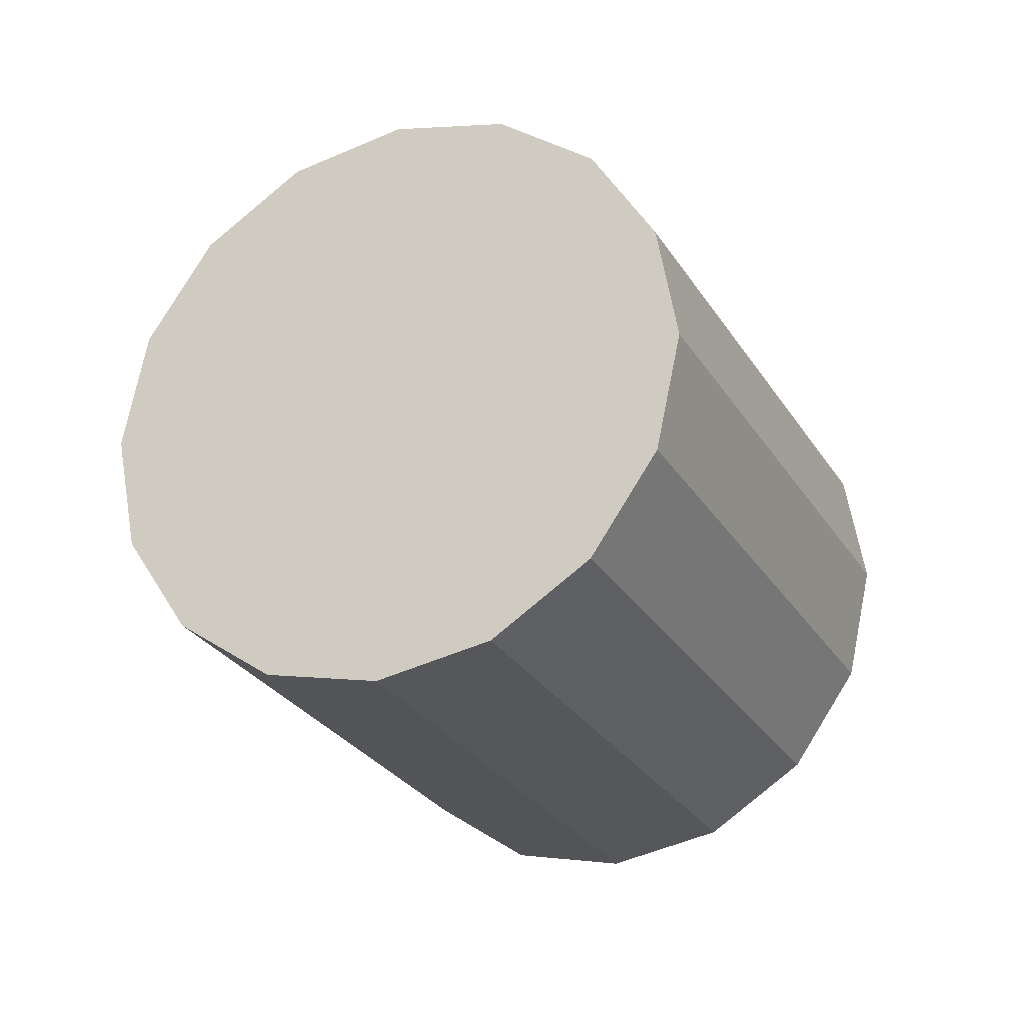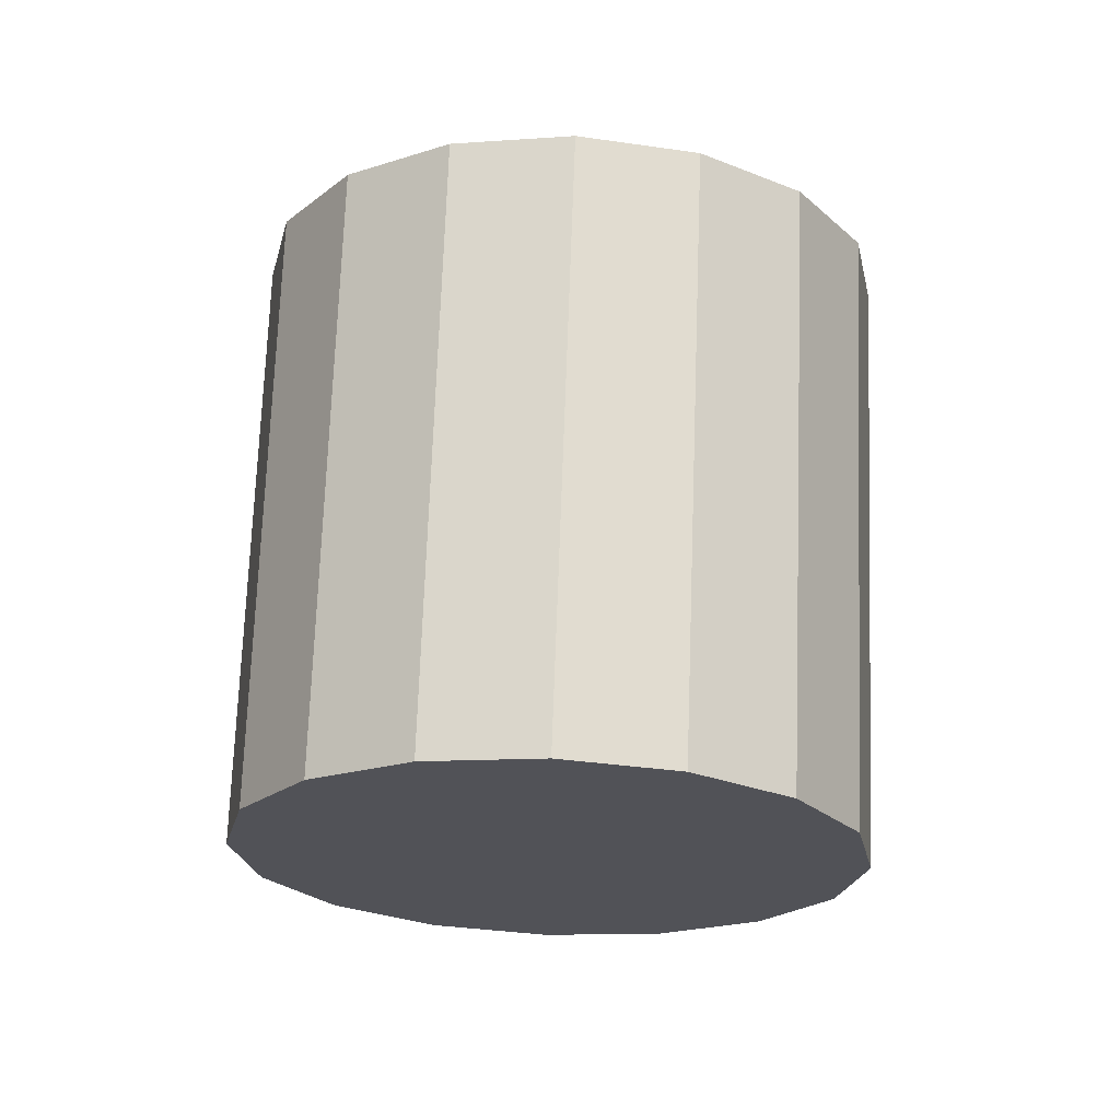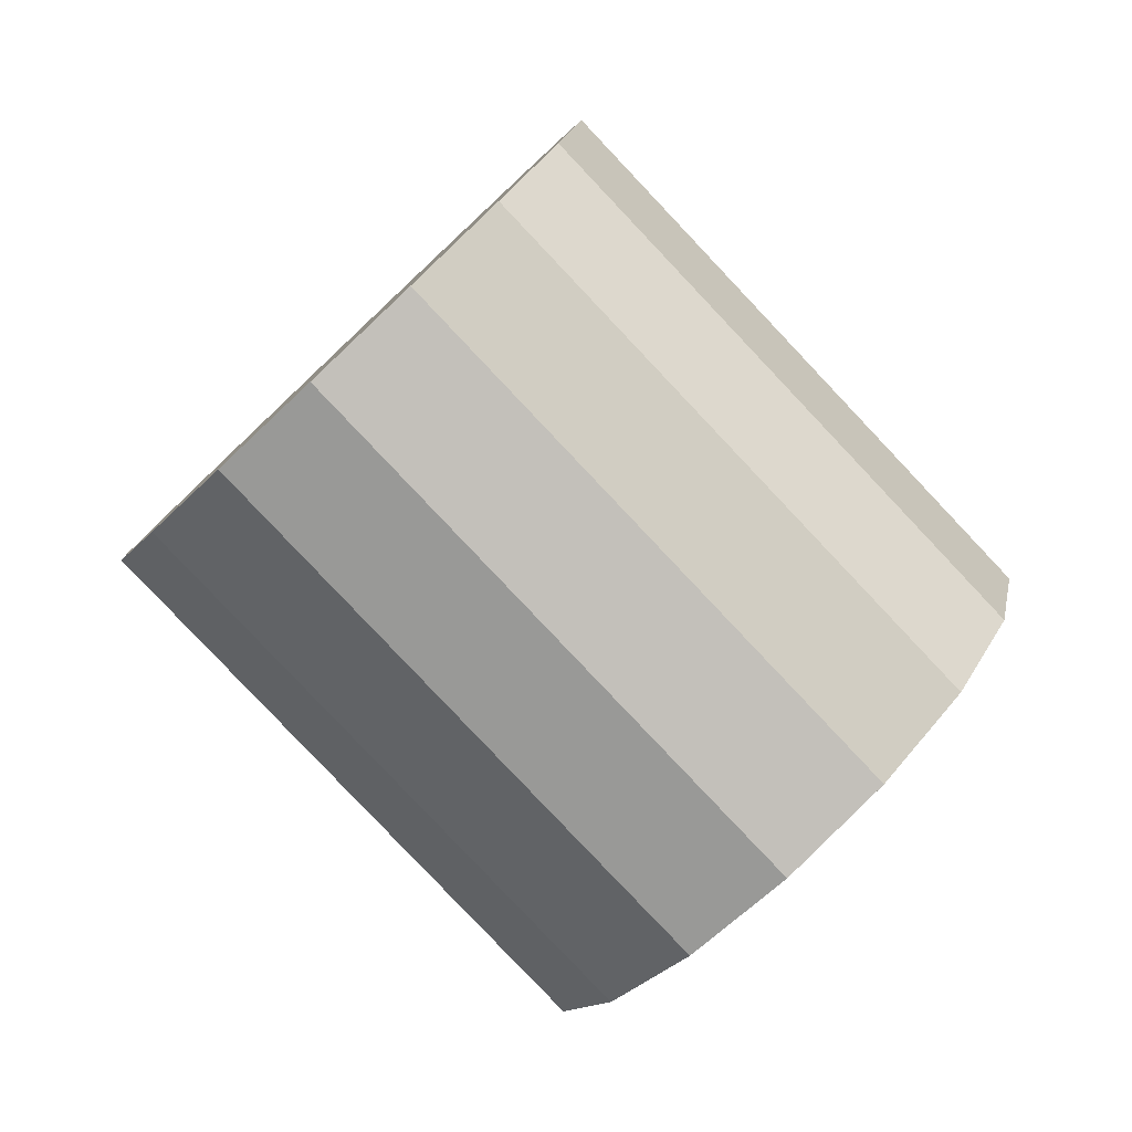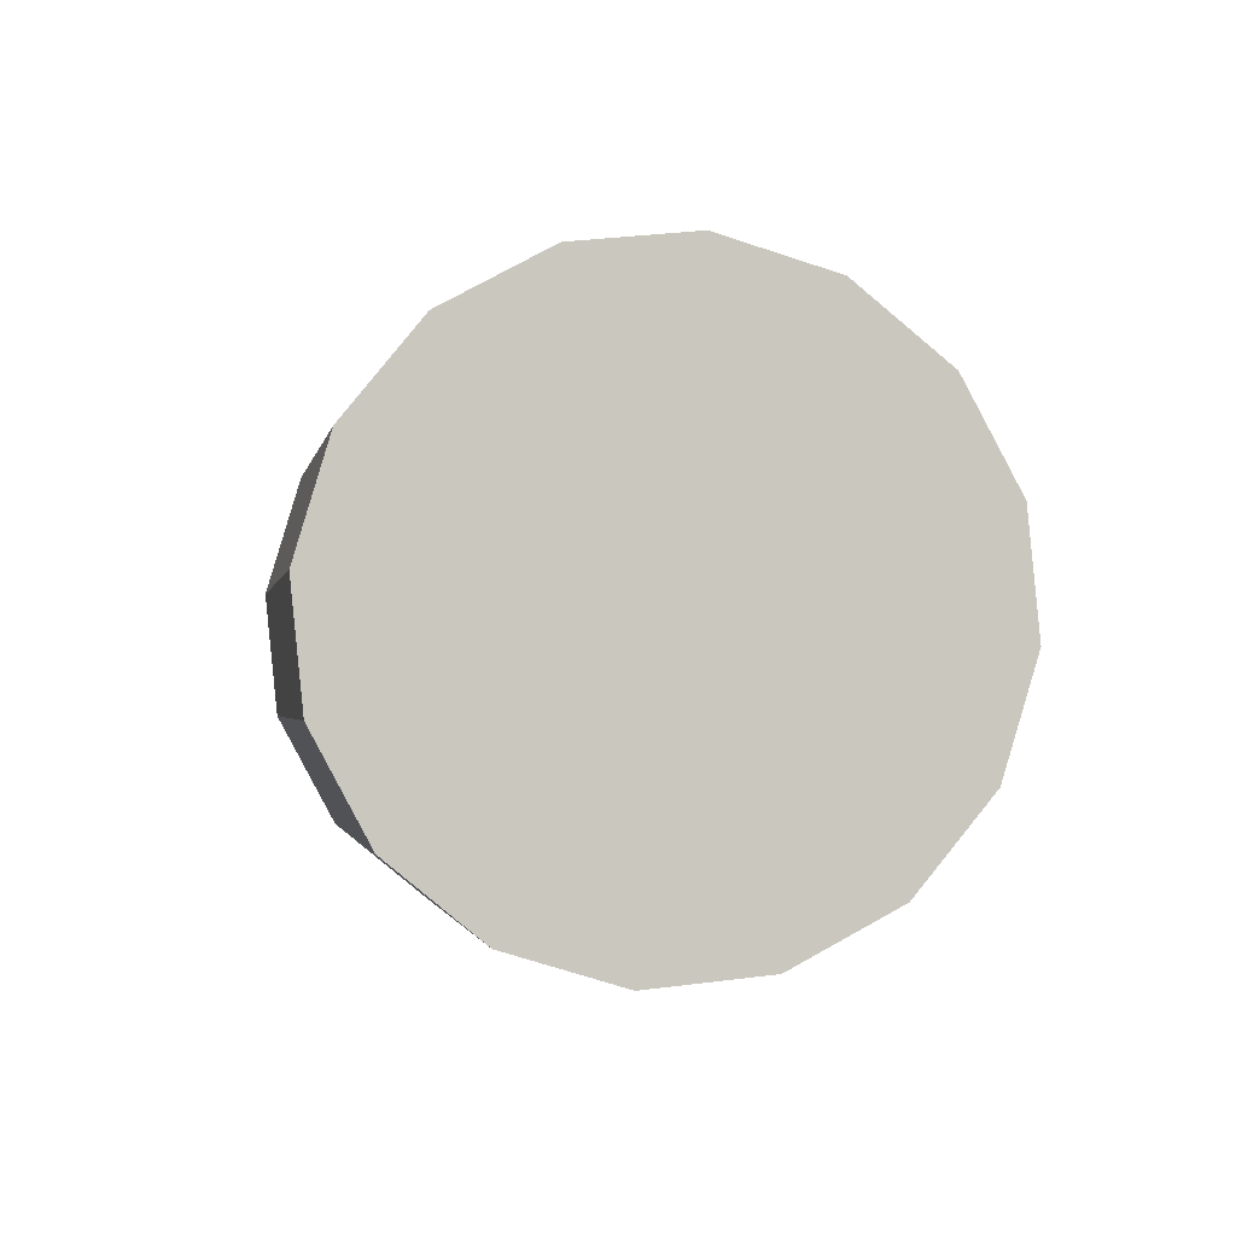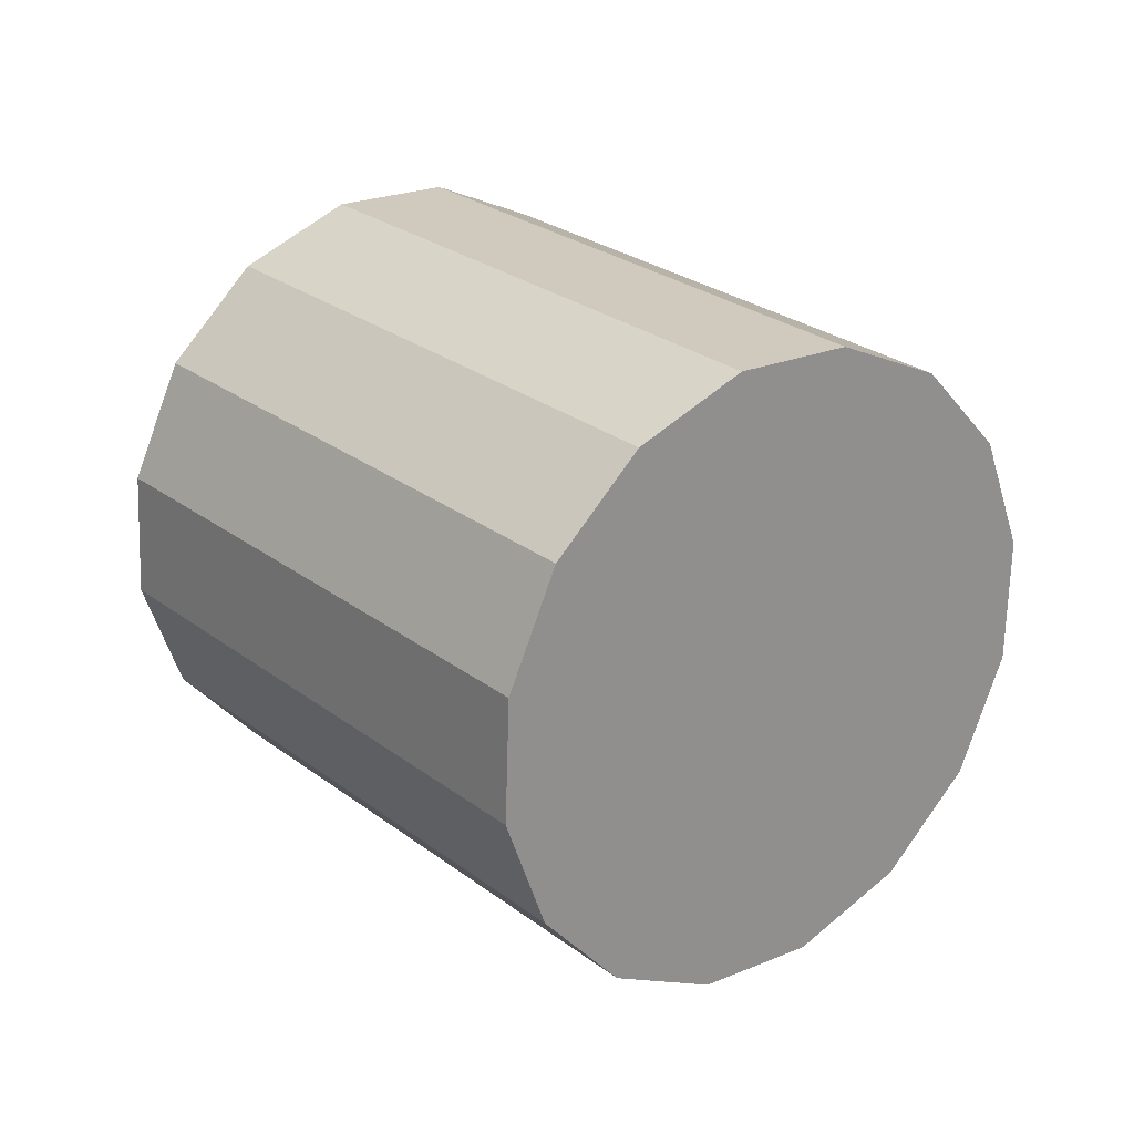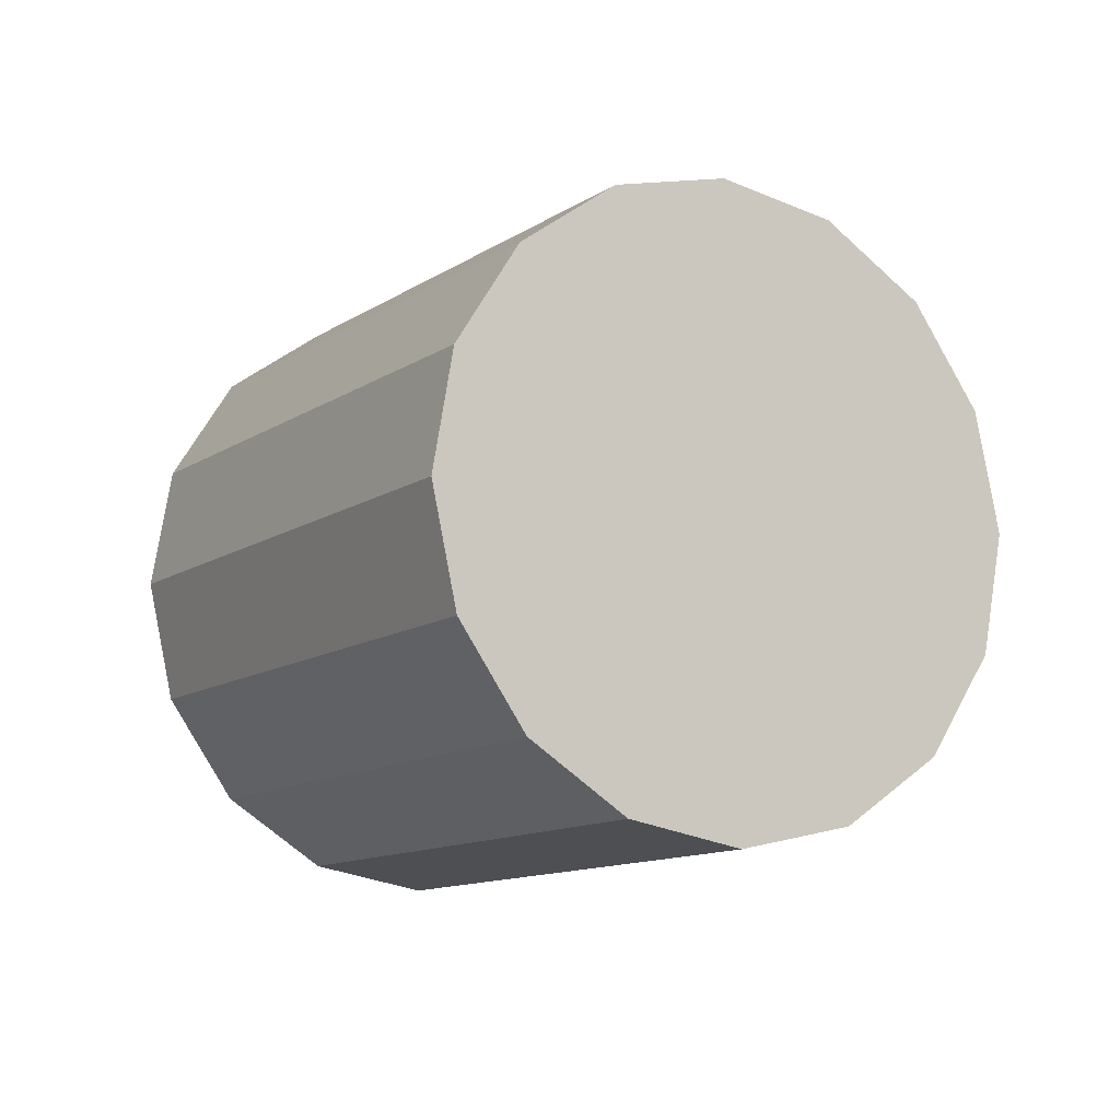
<metadata>
{"format":"obj","ext":"obj","renderer":"f3d","projection":"perspective","resolution":1024,"background":"white","views":[{"elev":-68.3,"azim":173.7,"up":"+Y"},{"elev":-73.1,"azim":-40.0,"up":"+Y"},{"elev":40.0,"azim":-23.9,"up":"+Z"},{"elev":-40.3,"azim":132.2,"up":"+Y"},{"elev":76.5,"azim":165.5,"up":"+Z"},{"elev":-57.0,"azim":-3.4,"up":"+Z"}]}
</metadata>
<code>
o Cylinder.213_Cylinder.1642
v 0.7448 1.284 -1.192
v -0.2065 2.527 0.05353
v 0.957 1.587 -1.331
v 0.005716 2.83 -0.08635
v 1.259 1.841 -1.355
v 0.3072 3.084 -0.11
v 1.603 2.009 -1.259
v 0.6519 3.252 -0.01387
v 1.939 2.064 -1.058
v 0.9875 3.307 0.1874
v 2.214 1.998 -0.7818
v 1.263 3.241 0.4633
v 2.387 1.822 -0.4734
v 1.436 3.065 0.7717
v 2.432 1.562 -0.1795
v 1.481 2.804 1.066
v 2.341 1.257 0.05531
v 1.39 2.5 1.3
v 2.129 0.9542 0.1952
v 1.178 2.197 1.44
v 1.827 0.6998 0.2189
v 0.8761 1.943 1.464
v 1.483 0.5322 0.1227
v 0.5313 1.775 1.368
v 1.147 0.477 -0.07861
v 0.1957 1.72 1.166
v 0.8717 0.5426 -0.3545
v -0.07959 1.785 0.8906
v 0.6986 0.719 -0.6628
v -0.2527 1.962 0.5823
v 0.654 0.9794 -0.9568
v -0.2973 2.222 0.2883
f 2 3 1
f 4 5 3
f 6 7 5
f 8 9 7
f 10 11 9
f 12 13 11
f 14 15 13
f 16 17 15
f 18 19 17
f 20 21 19
f 22 23 21
f 24 25 23
f 26 27 25
f 28 29 27
f 14 10 6
f 30 31 29
f 32 1 31
f 31 7 15
f 2 4 3
f 4 6 5
f 6 8 7
f 8 10 9
f 10 12 11
f 12 14 13
f 14 16 15
f 16 18 17
f 18 20 19
f 20 22 21
f 22 24 23
f 24 26 25
f 26 28 27
f 28 30 29
f 6 4 30
f 4 2 30
f 2 32 30
f 30 28 26
f 26 24 22
f 22 20 18
f 18 16 14
f 14 12 10
f 10 8 6
f 30 26 6
f 26 22 6
f 22 18 6
f 18 14 6
f 30 32 31
f 32 2 1
f 31 1 3
f 3 5 7
f 7 9 11
f 11 13 15
f 15 17 19
f 19 21 23
f 23 25 27
f 27 29 31
f 31 3 7
f 7 11 15
f 15 19 31
f 19 23 31
f 23 27 31

</code>
